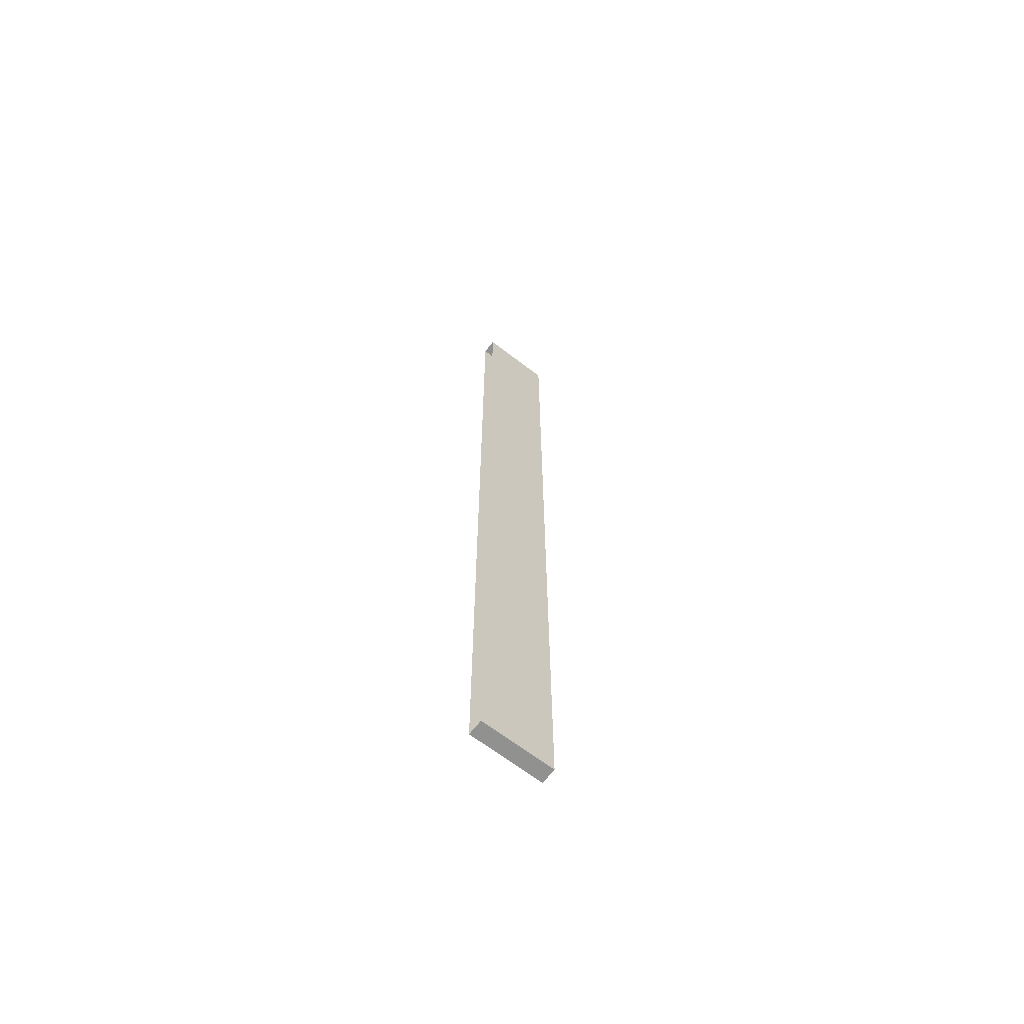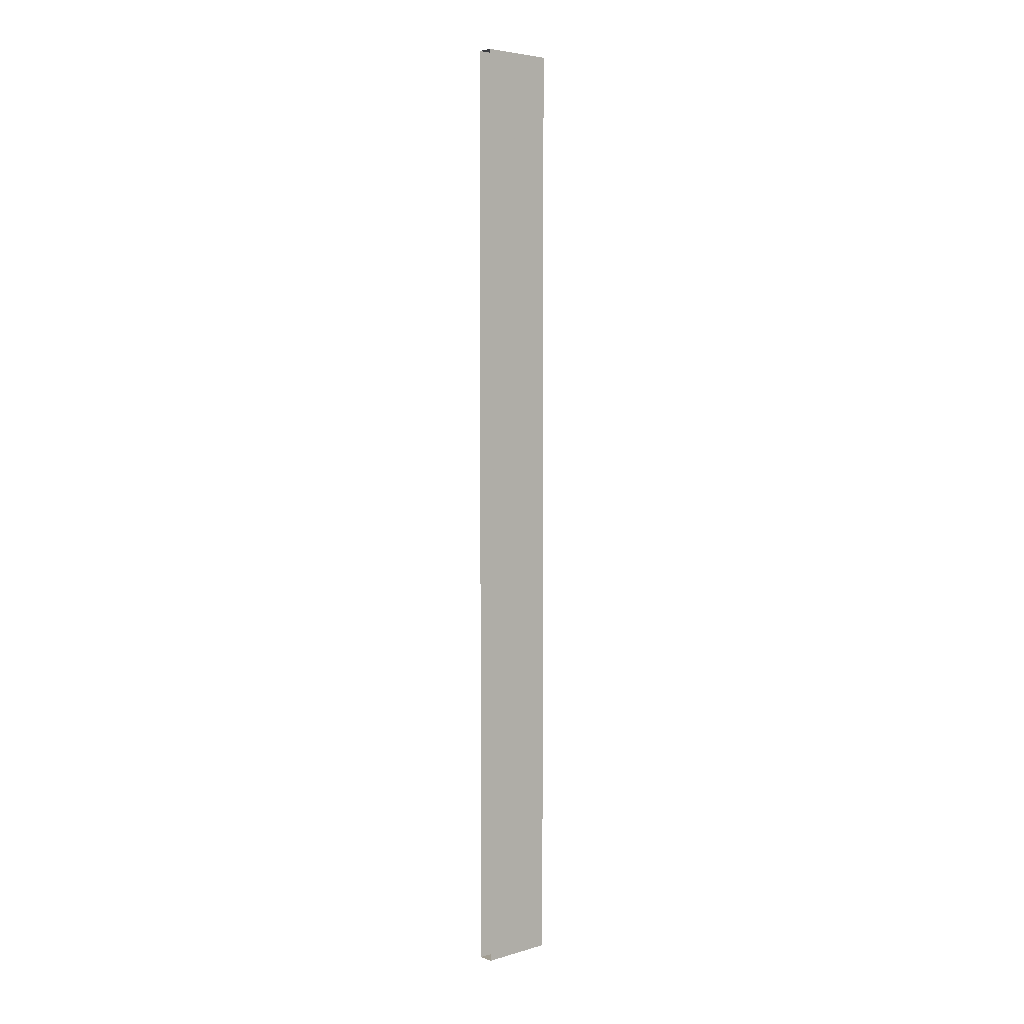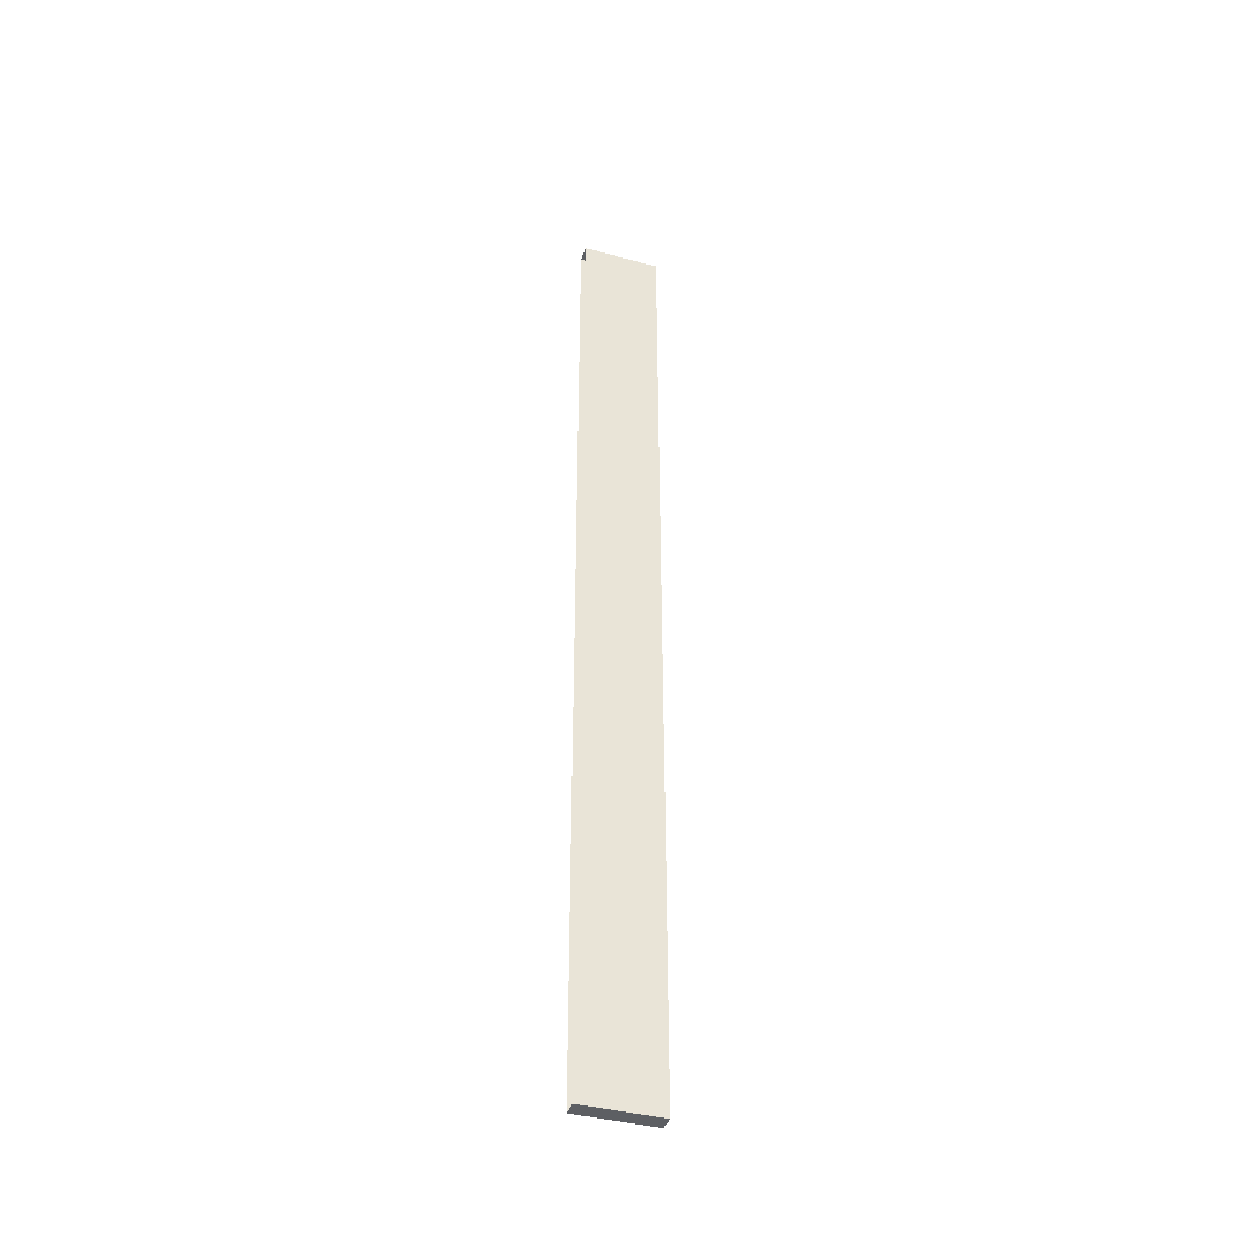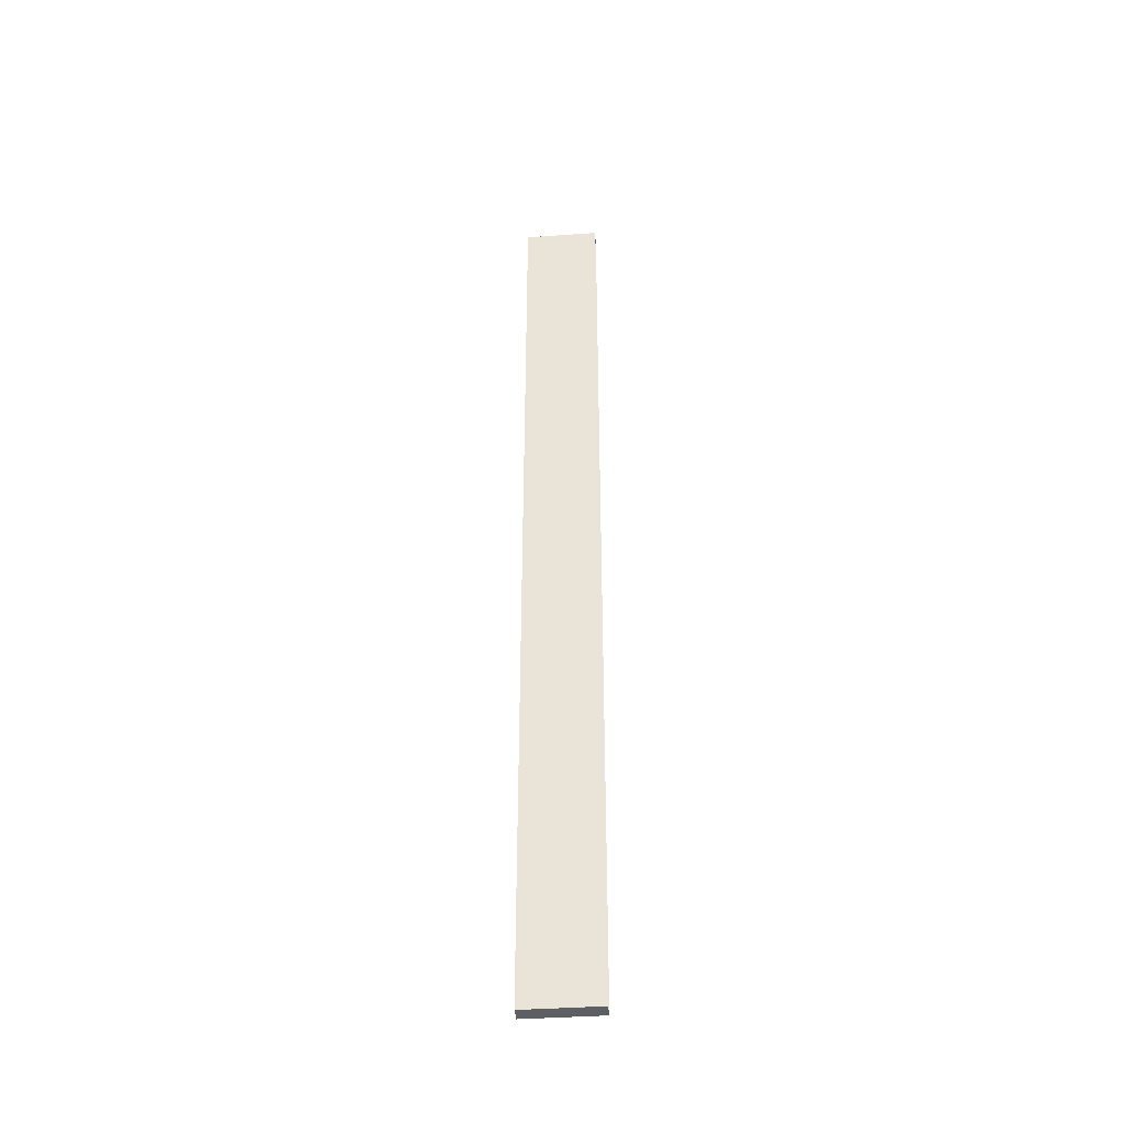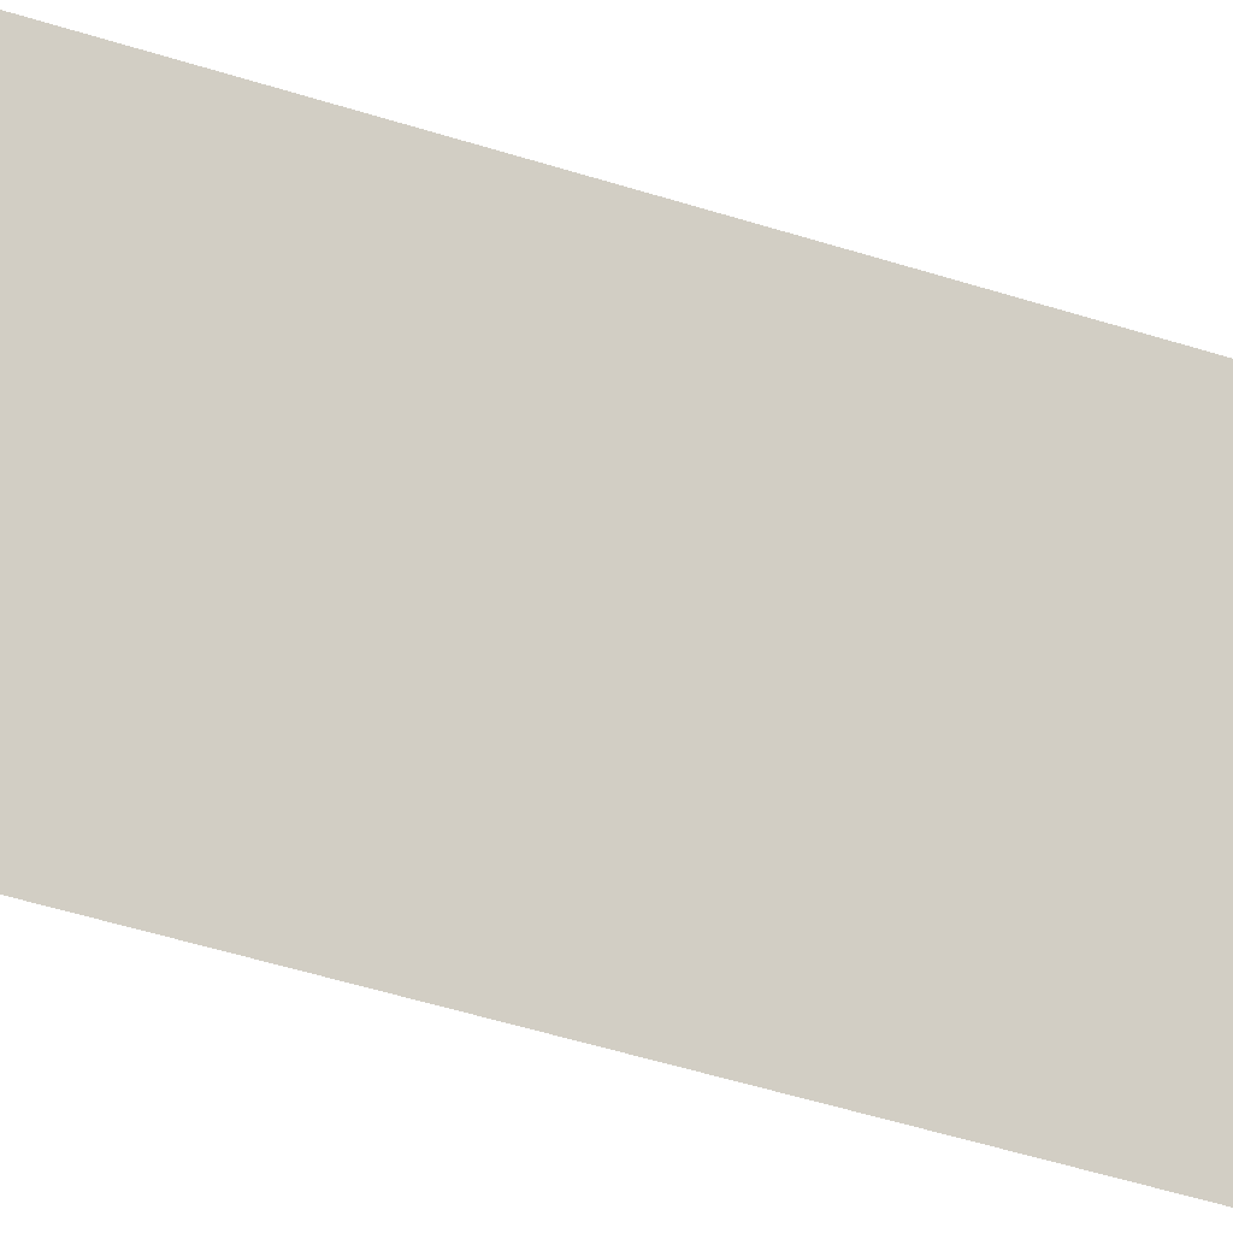
<metadata>
{"format":"obj","ext":"obj","renderer":"f3d","projection":"perspective","resolution":1024,"background":"white","views":[{"elev":-65.9,"azim":-127.8,"up":"+Y"},{"elev":4.6,"azim":47.4,"up":"+Y"},{"elev":-40.2,"azim":-108.8,"up":"+Y"},{"elev":-40.5,"azim":-85.1,"up":"+Y"},{"elev":-21.2,"azim":-126.6,"up":"+Z"}]}
</metadata>
<code>
v 0.8155 0.435 0.2034
v 0.8155 0.435 0.1374
v 0.8016 0.435 0.2034
v 0.8155 -0.3982 0.2034
v 0.8016 0.435 0.1374
v 0.8155 -0.3982 0.1374
v 0.8016 -0.3982 0.1374
v 0.8016 -0.3982 0.2034
f 1 2 3
f 5 3 2
f 5 7 3
f 6 4 7
f 8 3 7
f 8 7 4
f 3 2 1
f 2 4 1
f 2 3 5
f 4 2 6
f 3 7 5
f 7 4 6
f 7 3 8
f 4 7 8
f 1 4 2
f 6 2 4

</code>
